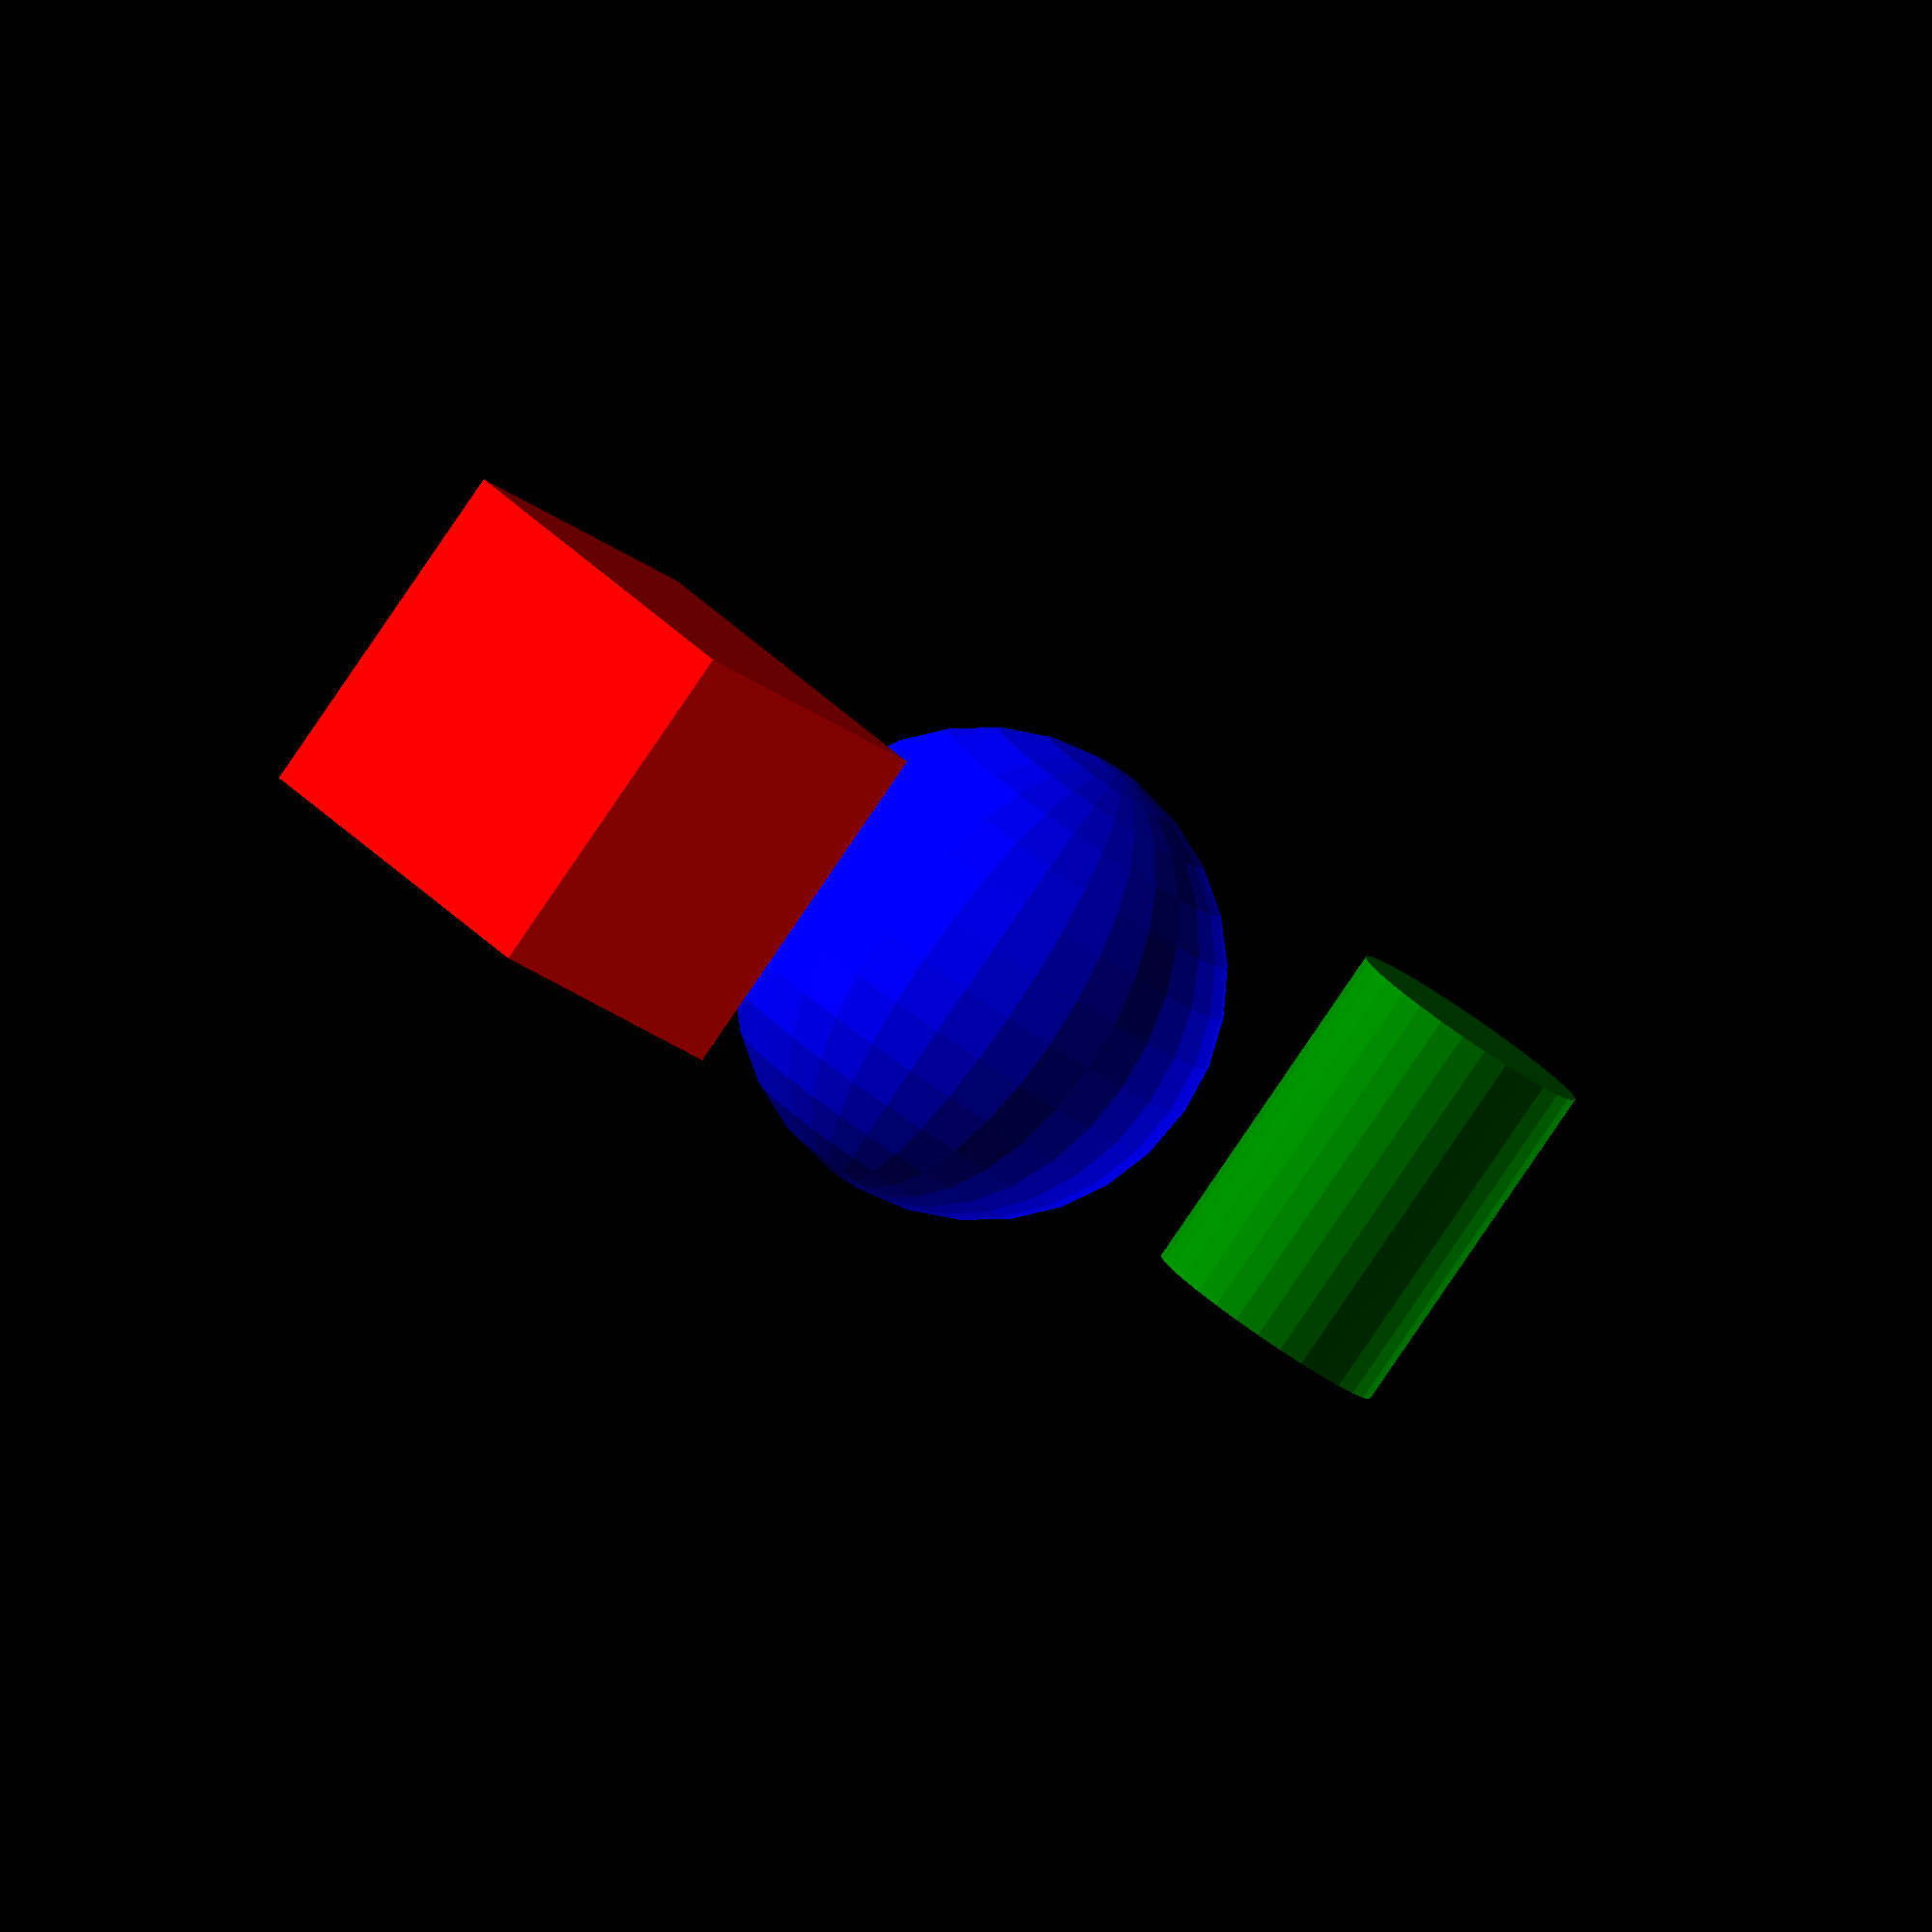
<openscad>
//$fn = 30;

translate([-100,0,0])
    color("red")  cube([50, 50, 50],  center = true);

color("blue") sphere(d = 68);


translate([100,0,0]) 
    color("green") cylinder(h=50, d = 35,  center = true);

</openscad>
<views>
elev=263.9 azim=49.8 roll=34.3 proj=o view=solid
</views>
